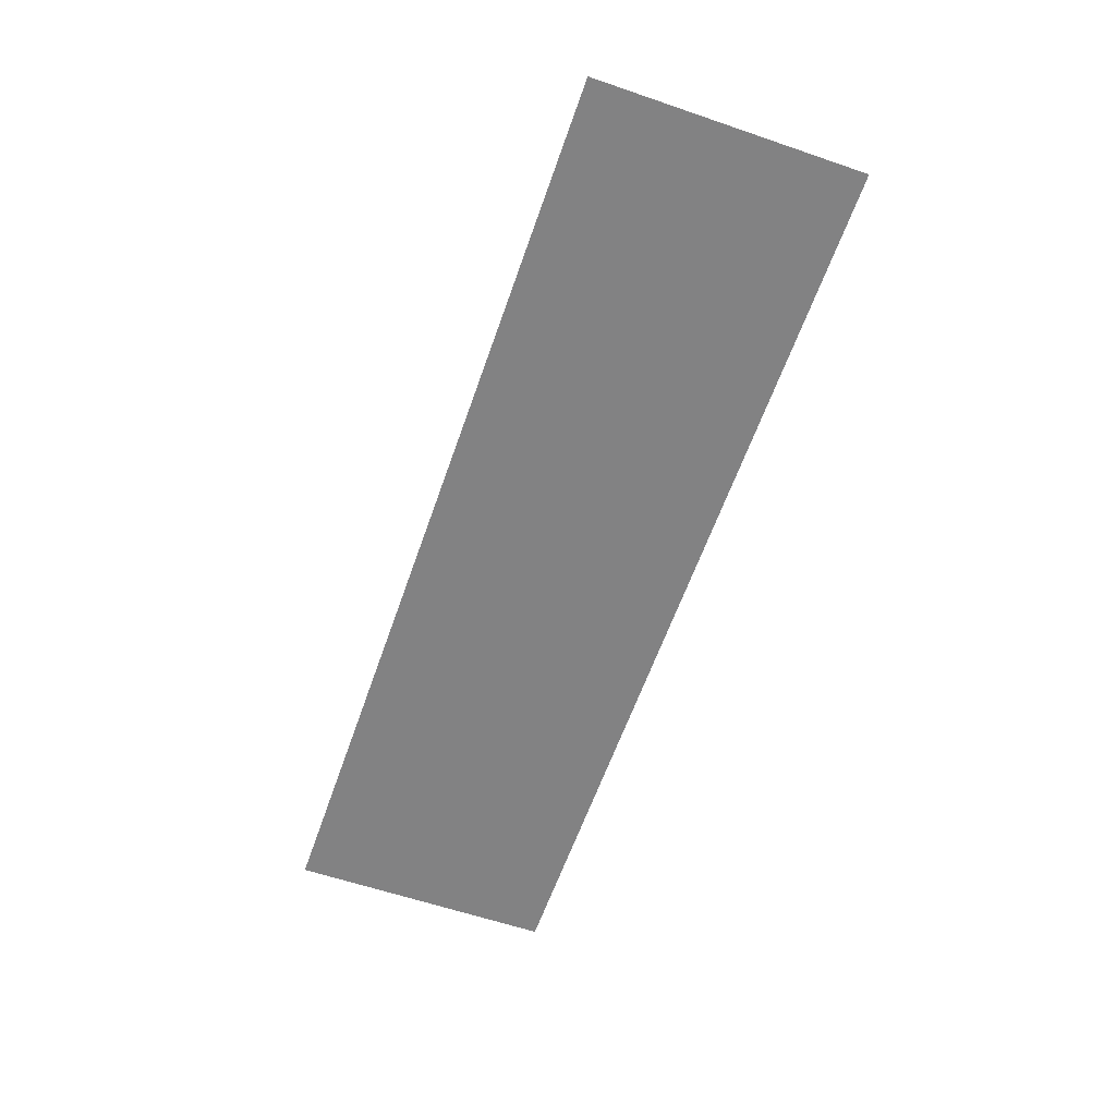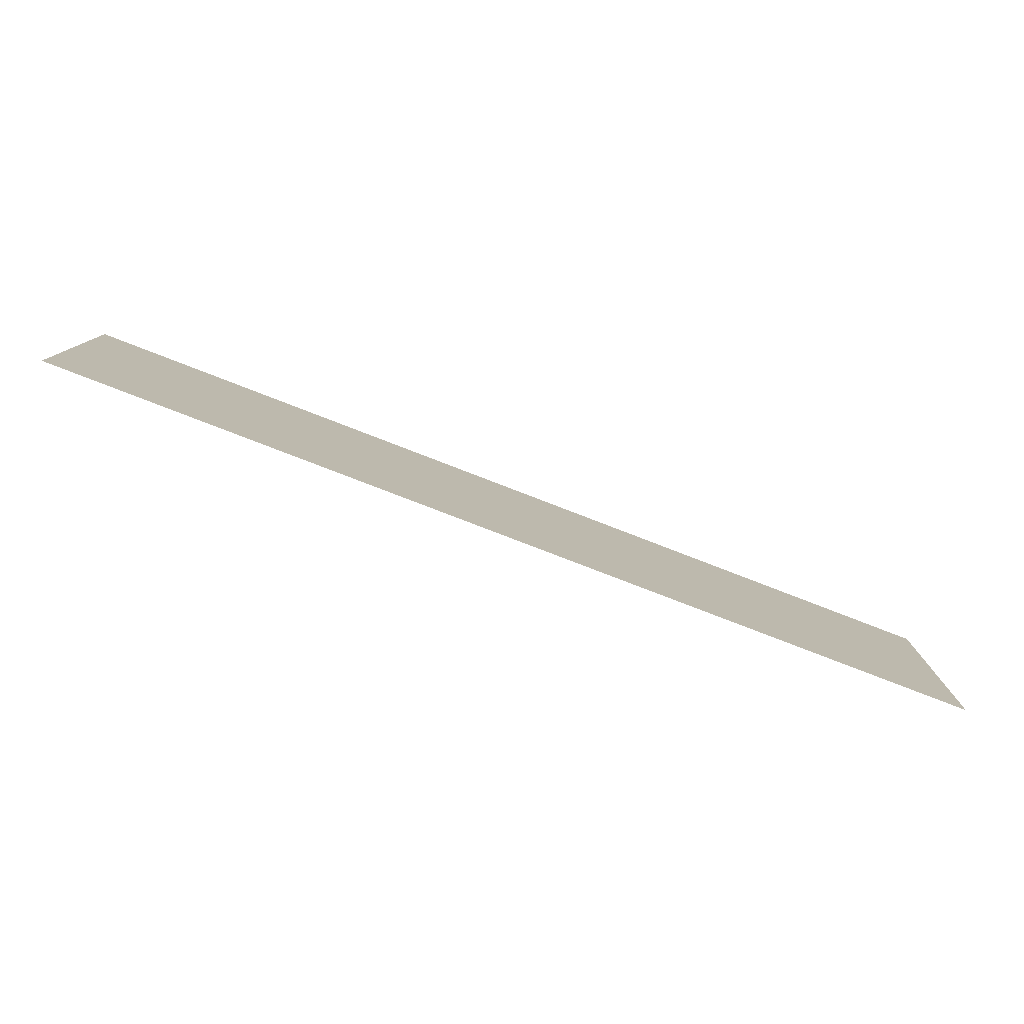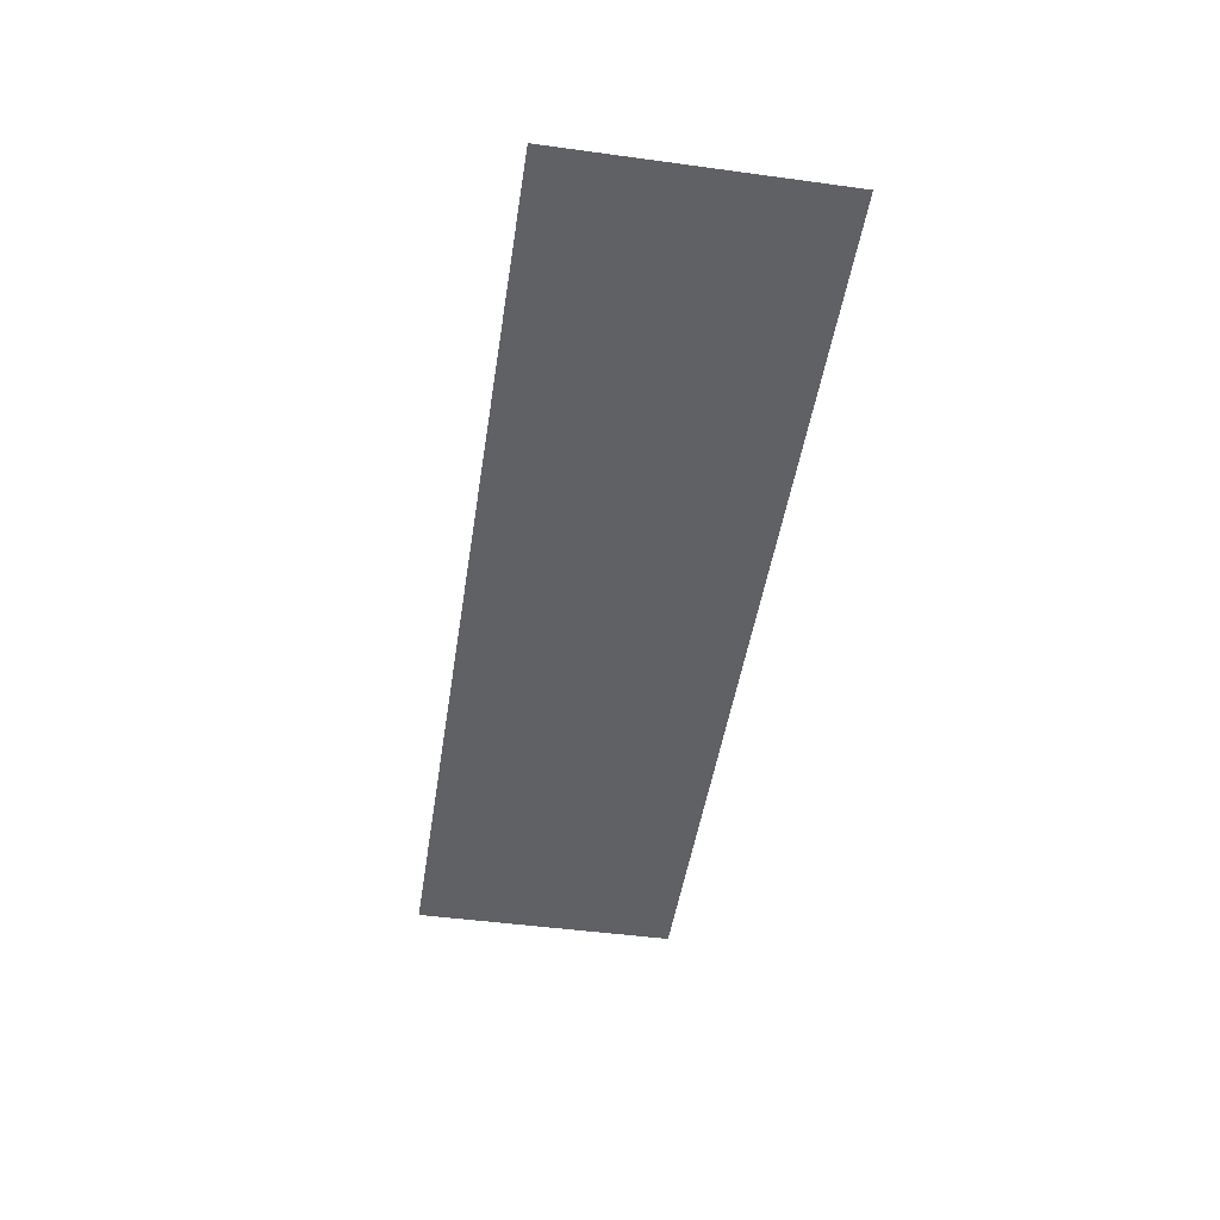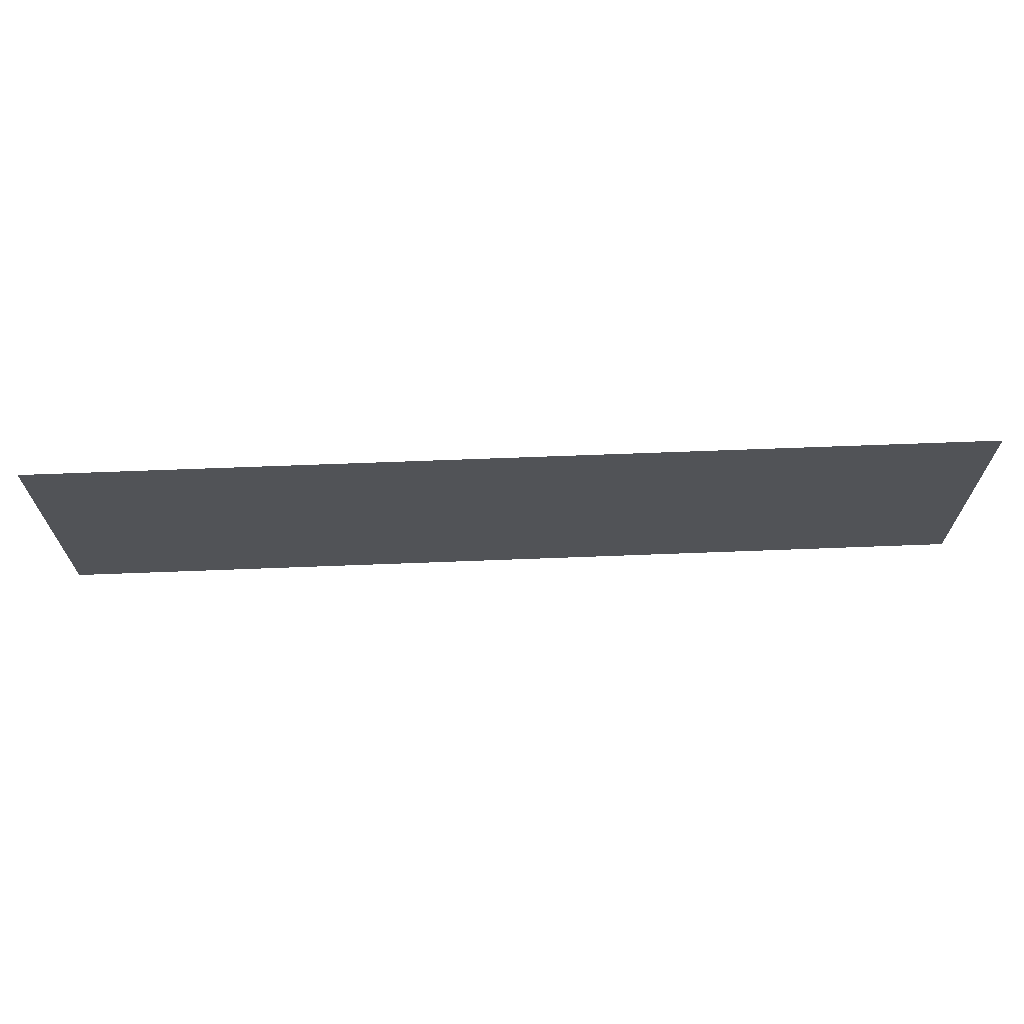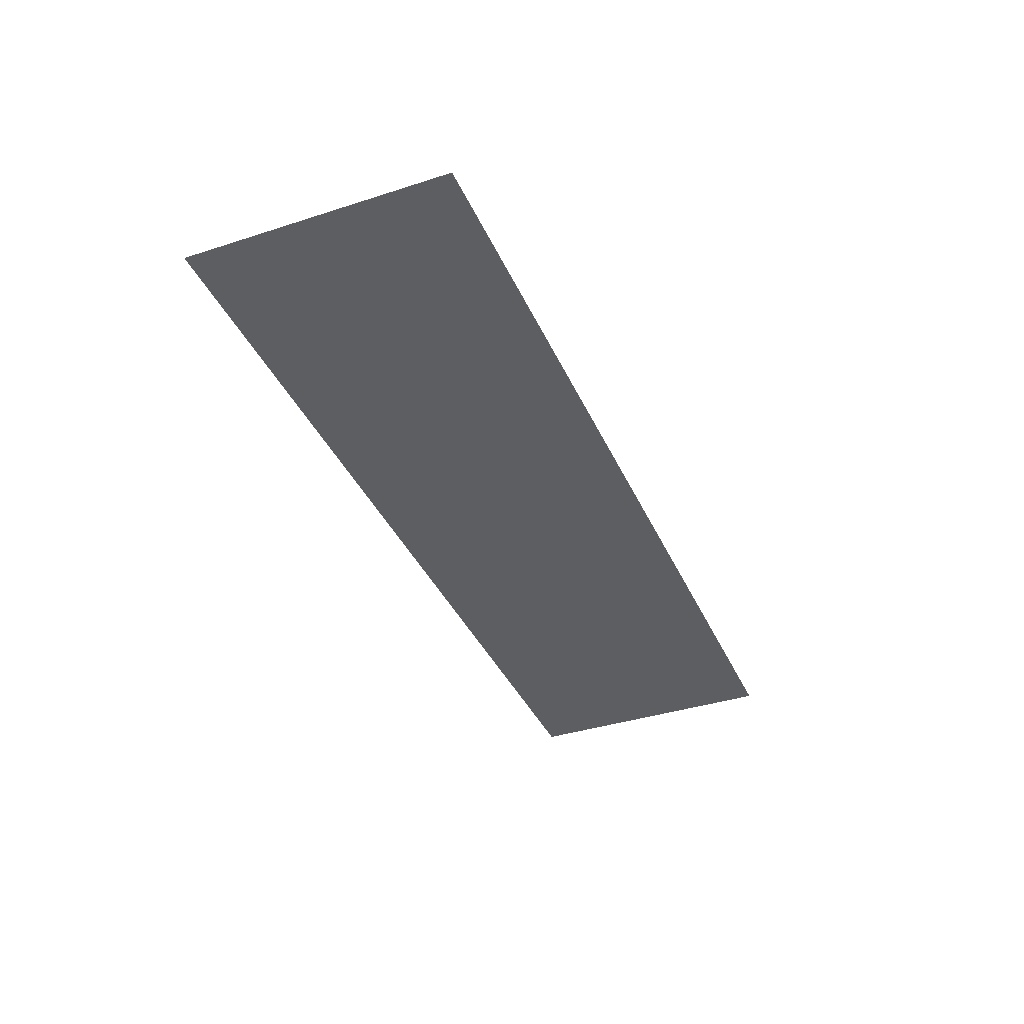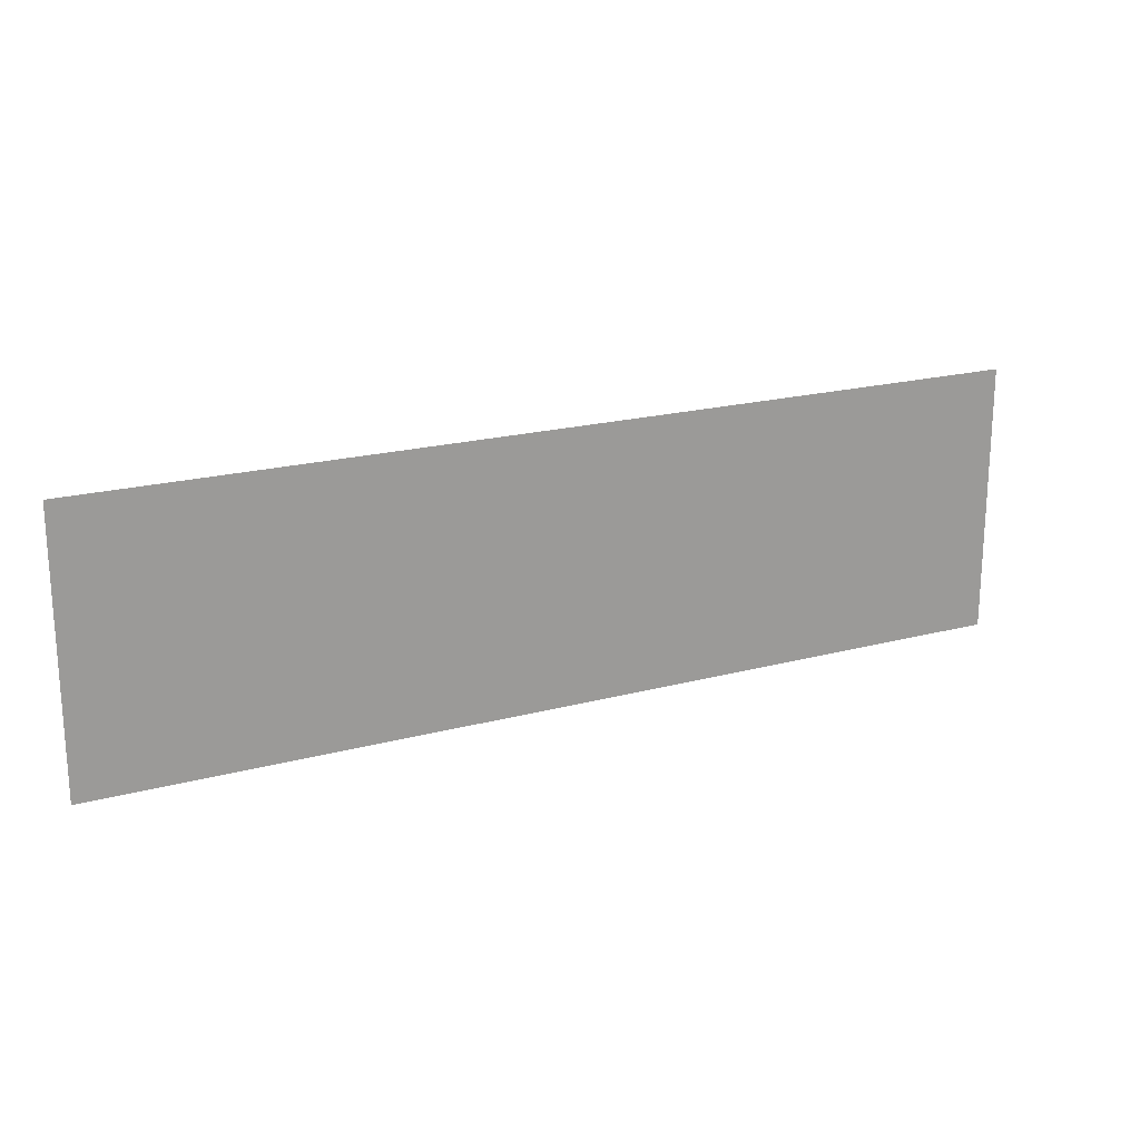
<metadata>
{"format":"obj","ext":"obj","renderer":"f3d","projection":"perspective","resolution":1024,"background":"white","views":[{"elev":-60.8,"azim":70.8,"up":"+Y"},{"elev":-79.3,"azim":-21.1,"up":"+Z"},{"elev":-47.5,"azim":-98.7,"up":"+Y"},{"elev":67.6,"azim":177.8,"up":"+Z"},{"elev":-37.9,"azim":-67.7,"up":"+Y"},{"elev":20.1,"azim":-26.2,"up":"+Z"}]}
</metadata>
<code>
v -0.1676 -0.0125 -0.01077
v -0.1611 -0.0125 0.002485
v -0.2876 -0.0125 0.002485
v -0.2872 -0.0125 -0.000795
v -0.1676 -0.0125 -0.01077
v -0.2872 -0.0125 -0.000795
v -0.2671 -0.0125 -0.04403
v -0.1968 -0.0125 -0.04759
v -0.2332 -0.0125 -0.07745
v -0.1968 -0.0125 -0.04759
v -0.2671 -0.0125 -0.04403
v 0.2074 -0.0125 -0.01077
v 0.2139 -0.0125 0.002485
v 0.08737 -0.0125 0.002485
v 0.08783 -0.0125 -0.000795
v 0.2074 -0.0125 -0.01077
v 0.08783 -0.0125 -0.000795
v 0.1079 -0.0125 -0.04403
v 0.1782 -0.0125 -0.04759
v 0.1418 -0.0125 -0.07745
v 0.1782 -0.0125 -0.04759
v 0.1079 -0.0125 -0.04403
v -0.1676 -0.0125 -0.01077
v -0.08783 -0.0125 -0.000795
v -0.08737 -0.0125 0.002485
v -0.1611 -0.0125 0.002485
v -0.1676 -0.0125 -0.01077
v -0.1079 -0.0125 -0.04403
v -0.08783 -0.0125 -0.000795
v -0.1968 -0.0125 -0.04759
v -0.1418 -0.0125 -0.07745
v -0.1079 -0.0125 -0.04403
v -0.1676 -0.0125 -0.01077
v -0.2332 -0.0125 -0.07745
v -0.1875 -0.0125 -0.09109
v -0.1418 -0.0125 -0.07745
v -0.1968 -0.0125 -0.04759
v 0.2074 -0.0125 -0.01077
v 0.2872 -0.0125 -0.000795
v 0.2876 -0.0125 0.002485
v 0.2139 -0.0125 0.002485
v 0.2074 -0.0125 -0.01077
v 0.2671 -0.0125 -0.04403
v 0.2872 -0.0125 -0.000795
v 0.1782 -0.0125 -0.04759
v 0.2332 -0.0125 -0.07745
v 0.2671 -0.0125 -0.04403
v 0.2074 -0.0125 -0.01077
v 0.1418 -0.0125 -0.07745
v 0.1875 -0.0125 -0.09109
v 0.2332 -0.0125 -0.07745
v 0.1782 -0.0125 -0.04759
v -0.31 -0.0125 -0.01032
v -0.2872 -0.0125 -0.000795
v -0.2876 -0.0125 0.002485
v -0.312 -0.0125 0.002485
v -0.31 -0.0125 -0.01032
v -0.285 -0.0125 -0.06195
v -0.2671 -0.0125 -0.04403
v -0.2872 -0.0125 -0.000795
v -0.2429 -0.0125 -0.1009
v -0.2332 -0.0125 -0.07745
v -0.2671 -0.0125 -0.04403
v -0.285 -0.0125 -0.06195
v -0.2429 -0.0125 -0.1009
v -0.1875 -0.0125 -0.1161
v -0.1875 -0.0125 -0.09109
v -0.2332 -0.0125 -0.07745
v -0.1321 -0.0125 -0.1009
v -0.1418 -0.0125 -0.07745
v -0.1875 -0.0125 -0.09109
v -0.1875 -0.0125 -0.1161
v -0.1321 -0.0125 -0.1009
v -0.09004 -0.0125 -0.06195
v -0.1079 -0.0125 -0.04403
v -0.1418 -0.0125 -0.07745
v -0.06496 -0.0125 -0.01032
v -0.08783 -0.0125 -0.000795
v -0.1079 -0.0125 -0.04403
v -0.09004 -0.0125 -0.06195
v -0.06496 -0.0125 -0.01032
v -0.063 -0.0125 0.002485
v -0.08737 -0.0125 0.002485
v -0.08783 -0.0125 -0.000795
v 0.06496 -0.0125 -0.01032
v 0.08783 -0.0125 -0.000795
v 0.08737 -0.0125 0.002485
v 0.063 -0.0125 0.002485
v 0.06496 -0.0125 -0.01032
v 0.09004 -0.0125 -0.06195
v 0.1079 -0.0125 -0.04403
v 0.08783 -0.0125 -0.000795
v 0.1321 -0.0125 -0.1009
v 0.1418 -0.0125 -0.07745
v 0.1079 -0.0125 -0.04403
v 0.09004 -0.0125 -0.06195
v 0.1321 -0.0125 -0.1009
v 0.1875 -0.0125 -0.1161
v 0.1875 -0.0125 -0.09109
v 0.1418 -0.0125 -0.07745
v 0.2429 -0.0125 -0.1009
v 0.2332 -0.0125 -0.07745
v 0.1875 -0.0125 -0.09109
v 0.1875 -0.0125 -0.1161
v 0.2429 -0.0125 -0.1009
v 0.285 -0.0125 -0.06195
v 0.2671 -0.0125 -0.04403
v 0.2332 -0.0125 -0.07745
v 0.31 -0.0125 -0.01032
v 0.2872 -0.0125 -0.000795
v 0.2671 -0.0125 -0.04403
v 0.285 -0.0125 -0.06195
v 0.31 -0.0125 -0.01032
v 0.312 -0.0125 0.002485
v 0.2876 -0.0125 0.002485
v 0.2872 -0.0125 -0.000795
v -0.31 -0.0125 -0.01032
v -0.312 -0.0125 0.002485
v -0.3494 -0.0125 0.002485
v -0.3452 -0.0125 -0.0248
v -0.31 -0.0125 -0.01032
v -0.3452 -0.0125 -0.0248
v -0.3119 -0.0125 -0.08871
v -0.285 -0.0125 -0.06195
v -0.2429 -0.0125 -0.1009
v -0.285 -0.0125 -0.06195
v -0.3119 -0.0125 -0.08871
v -0.2573 -0.0125 -0.1357
v -0.2429 -0.0125 -0.1009
v -0.2573 -0.0125 -0.1357
v -0.1875 -0.0125 -0.1536
v -0.1875 -0.0125 -0.1161
v -0.1321 -0.0125 -0.1009
v -0.1875 -0.0125 -0.1161
v -0.1875 -0.0125 -0.1536
v -0.1177 -0.0125 -0.1357
v -0.1321 -0.0125 -0.1009
v -0.1177 -0.0125 -0.1357
v -0.06308 -0.0125 -0.08871
v -0.09004 -0.0125 -0.06195
v -0.06496 -0.0125 -0.01032
v -0.09004 -0.0125 -0.06195
v -0.06308 -0.0125 -0.08871
v -0.02981 -0.0125 -0.0248
v -0.06496 -0.0125 -0.01032
v -0.02981 -0.0125 -0.0248
v -0.02557 -0.0125 0.002485
v -0.063 -0.0125 0.002485
v 0.06496 -0.0125 -0.01032
v 0.063 -0.0125 0.002485
v 0.02557 -0.0125 0.002485
v 0.02981 -0.0125 -0.0248
v 0.06496 -0.0125 -0.01032
v 0.02981 -0.0125 -0.0248
v 0.06308 -0.0125 -0.08871
v 0.09004 -0.0125 -0.06195
v 0.1321 -0.0125 -0.1009
v 0.09004 -0.0125 -0.06195
v 0.06308 -0.0125 -0.08871
v 0.1177 -0.0125 -0.1357
v 0.1321 -0.0125 -0.1009
v 0.1177 -0.0125 -0.1357
v 0.1875 -0.0125 -0.1536
v 0.1875 -0.0125 -0.1161
v 0.2429 -0.0125 -0.1009
v 0.1875 -0.0125 -0.1161
v 0.1875 -0.0125 -0.1536
v 0.2573 -0.0125 -0.1357
v 0.2429 -0.0125 -0.1009
v 0.2573 -0.0125 -0.1357
v 0.3119 -0.0125 -0.08871
v 0.285 -0.0125 -0.06195
v 0.31 -0.0125 -0.01032
v 0.285 -0.0125 -0.06195
v 0.3119 -0.0125 -0.08871
v 0.3452 -0.0125 -0.0248
v 0.31 -0.0125 -0.01032
v 0.3452 -0.0125 -0.0248
v 0.3494 -0.0125 0.002485
v 0.312 -0.0125 0.002485
v -0.02981 -0.0125 -0.0248
v 0.02981 -0.0125 -0.0248
v 0.02557 -0.0125 0.002485
v -0.02557 -0.0125 0.002485
v -0.02981 -0.0125 -0.0248
v -0.06308 -0.0125 -0.08871
v 0.06308 -0.0125 -0.08871
v 0.02981 -0.0125 -0.0248
v -0.1177 -0.0125 -0.1357
v 0.1177 -0.0125 -0.1357
v 0.06308 -0.0125 -0.08871
v -0.06308 -0.0125 -0.08871
v -0.1177 -0.0125 -0.1357
v -0.1875 -0.0125 -0.1536
v 0.1875 -0.0125 -0.1536
v 0.1177 -0.0125 -0.1357
v -0.4 -0.0125 -0.2286
v -0.3452 -0.0125 -0.0248
v -0.3494 -0.0125 0.002485
v -0.4 -0.0125 0.002485
v -0.4 -0.0125 -0.2286
v -0.3119 -0.0125 -0.08871
v -0.3452 -0.0125 -0.0248
v -0.4 -0.0125 -0.2286
v -0.2573 -0.0125 -0.1357
v -0.3119 -0.0125 -0.08871
v -0.4 -0.0125 -0.2286
v -0.1875 -0.0125 -0.1536
v -0.2573 -0.0125 -0.1357
v -0.4 -0.0125 -0.2286
v 0.4 -0.0125 -0.2286
v 0.1875 -0.0125 -0.1536
v -0.1875 -0.0125 -0.1536
v 0.4 -0.0125 -0.2286
v 0.2573 -0.0125 -0.1357
v 0.1875 -0.0125 -0.1536
v 0.4 -0.0125 -0.2286
v 0.3119 -0.0125 -0.08871
v 0.2573 -0.0125 -0.1357
v 0.4 -0.0125 -0.2286
v 0.3452 -0.0125 -0.0248
v 0.3119 -0.0125 -0.08871
v 0.4 -0.0125 -0.2286
v 0.4 -0.0125 0.002485
v 0.3494 -0.0125 0.002485
v 0.3452 -0.0125 -0.0248
g mesh7311856
f 1 2 3
f 3 4 1
f 5 6 7
f 7 8 5
f 9 10 11
f 12 13 14
f 14 15 12
f 16 17 18
f 18 19 16
f 20 21 22
f 23 24 25
f 25 26 23
f 27 28 29
f 30 31 32
f 32 33 30
f 34 35 36
f 36 37 34
f 38 39 40
f 40 41 38
f 42 43 44
f 45 46 47
f 47 48 45
f 49 50 51
f 51 52 49
f 53 54 55
f 55 56 53
f 57 58 59
f 59 60 57
f 61 62 63
f 63 64 61
f 65 66 67
f 67 68 65
f 69 70 71
f 71 72 69
f 73 74 75
f 75 76 73
f 77 78 79
f 79 80 77
f 81 82 83
f 83 84 81
f 85 86 87
f 87 88 85
f 89 90 91
f 91 92 89
f 93 94 95
f 95 96 93
f 97 98 99
f 99 100 97
f 101 102 103
f 103 104 101
f 105 106 107
f 107 108 105
f 109 110 111
f 111 112 109
f 113 114 115
f 115 116 113
f 117 118 119
f 119 120 117
f 121 122 123
f 123 124 121
f 125 126 127
f 127 128 125
f 129 130 131
f 131 132 129
f 133 134 135
f 135 136 133
f 137 138 139
f 139 140 137
f 141 142 143
f 143 144 141
f 145 146 147
f 147 148 145
f 149 150 151
f 151 152 149
f 153 154 155
f 155 156 153
f 157 158 159
f 159 160 157
f 161 162 163
f 163 164 161
f 165 166 167
f 167 168 165
f 169 170 171
f 171 172 169
f 173 174 175
f 175 176 173
f 177 178 179
f 179 180 177
f 181 182 183
f 183 184 181
f 185 186 187
f 187 188 185
f 189 190 191
f 191 192 189
f 193 194 195
f 195 196 193
f 197 198 199
f 199 200 197
f 201 202 203
f 204 205 206
f 207 208 209
f 210 211 212
f 212 213 210
f 214 215 216
f 217 218 219
f 220 221 222
f 223 224 225
f 225 226 223

</code>
